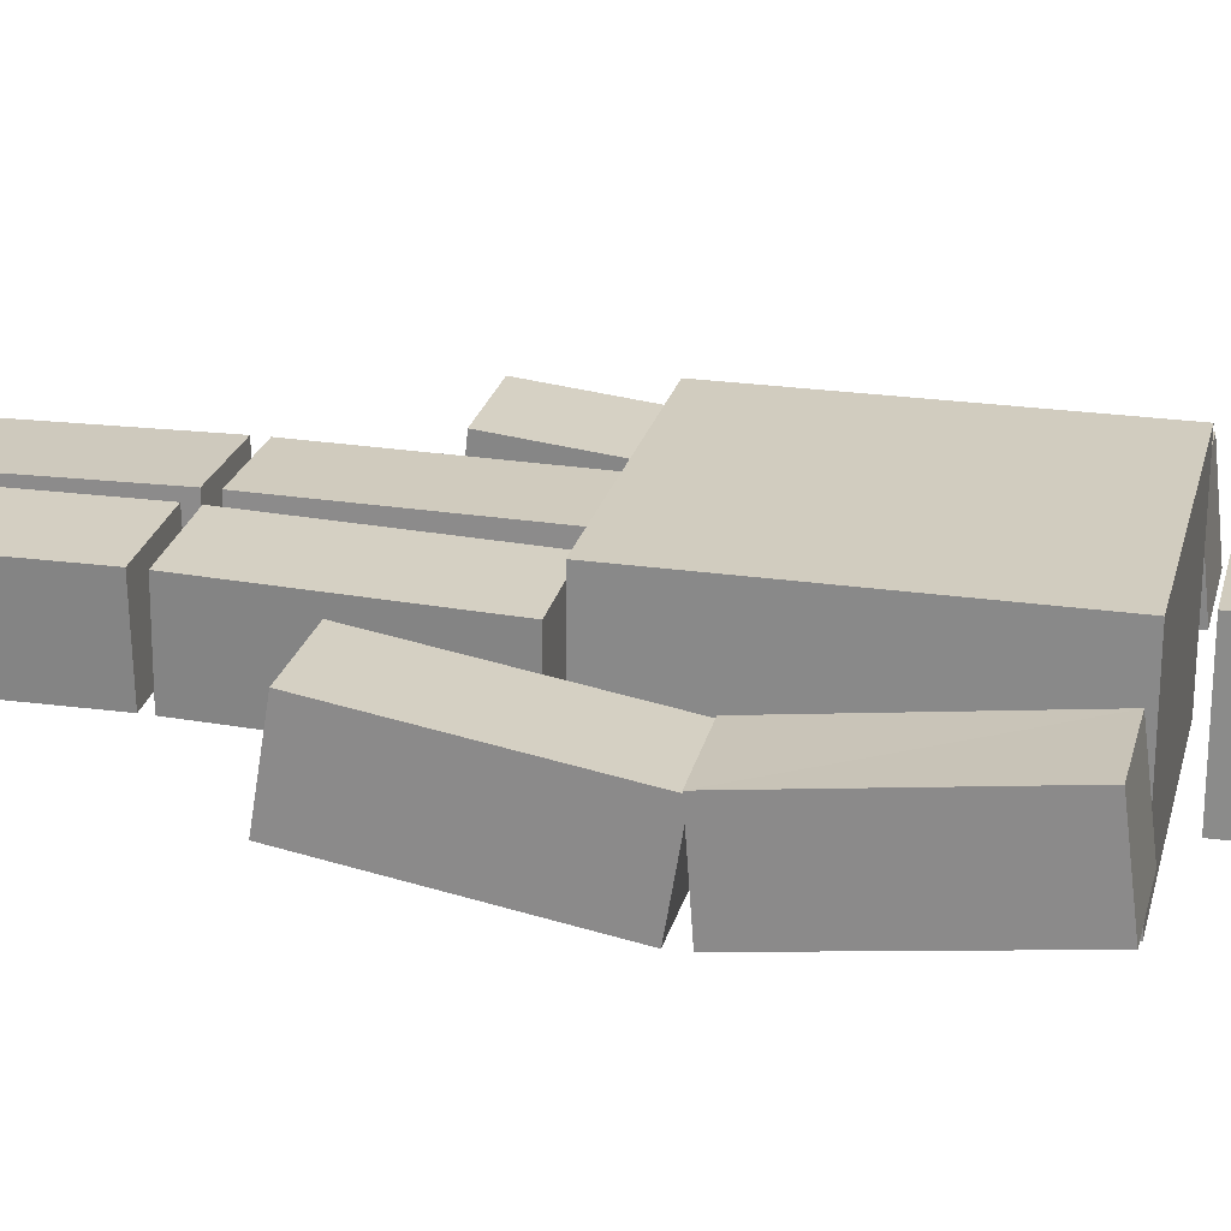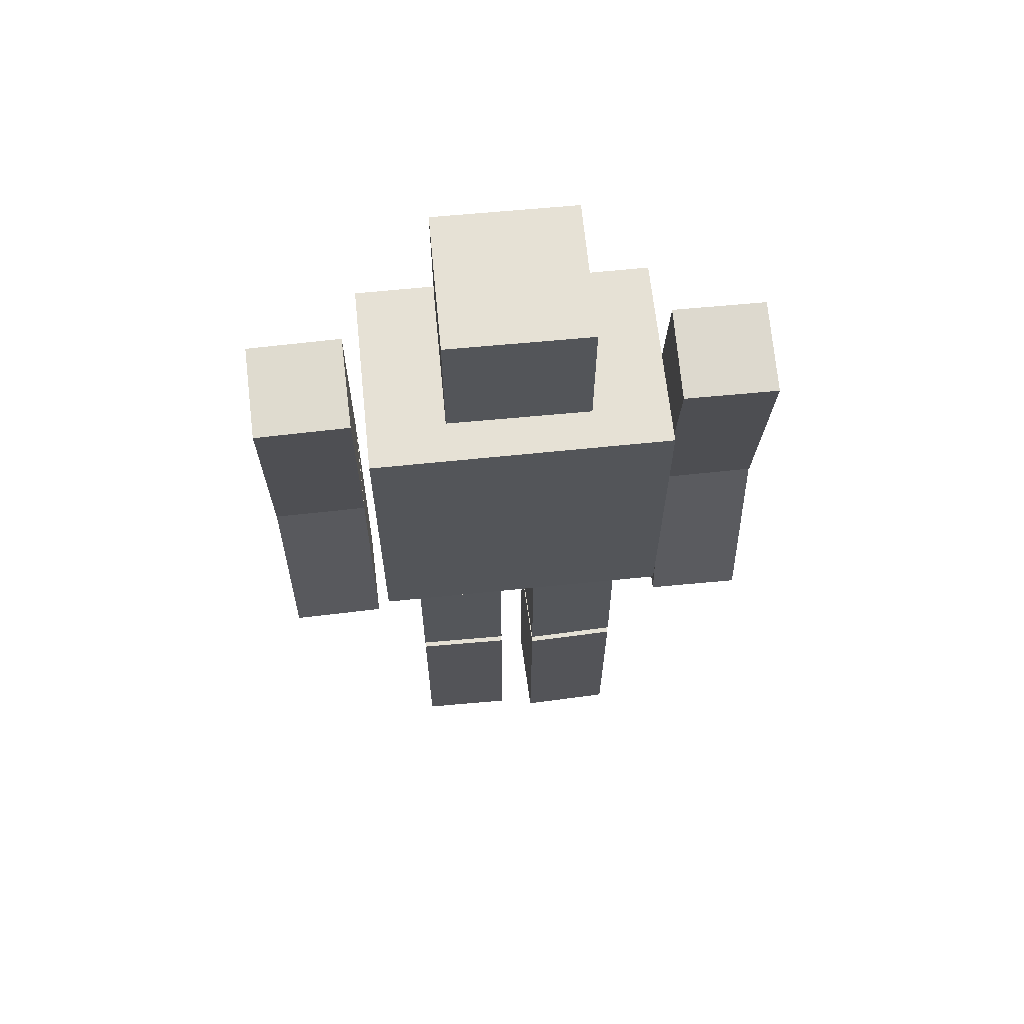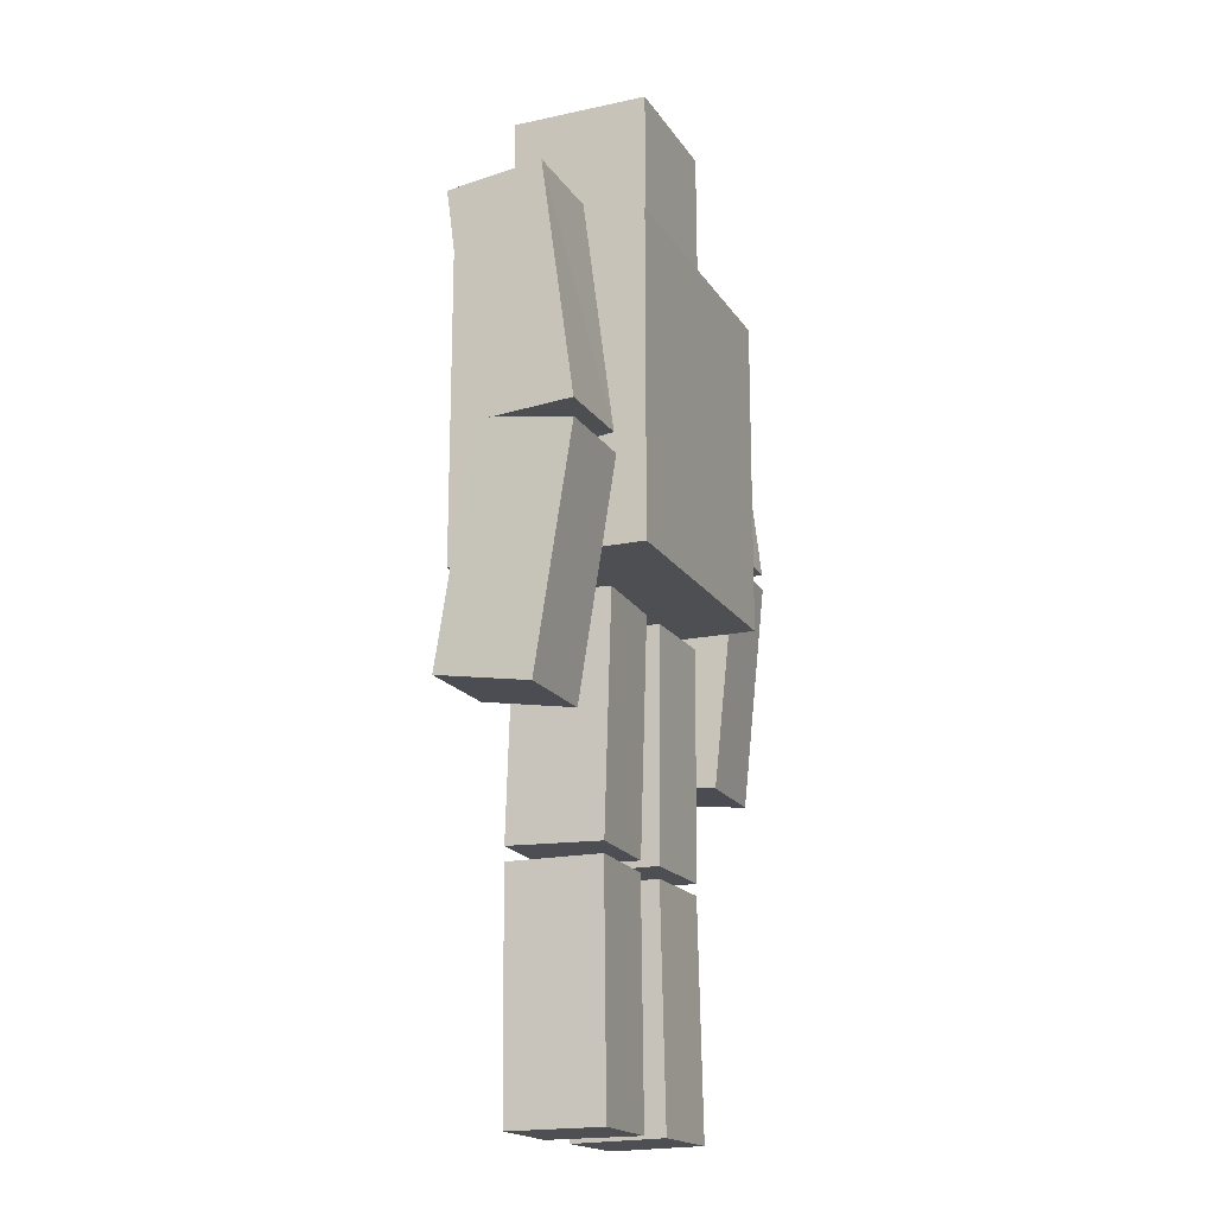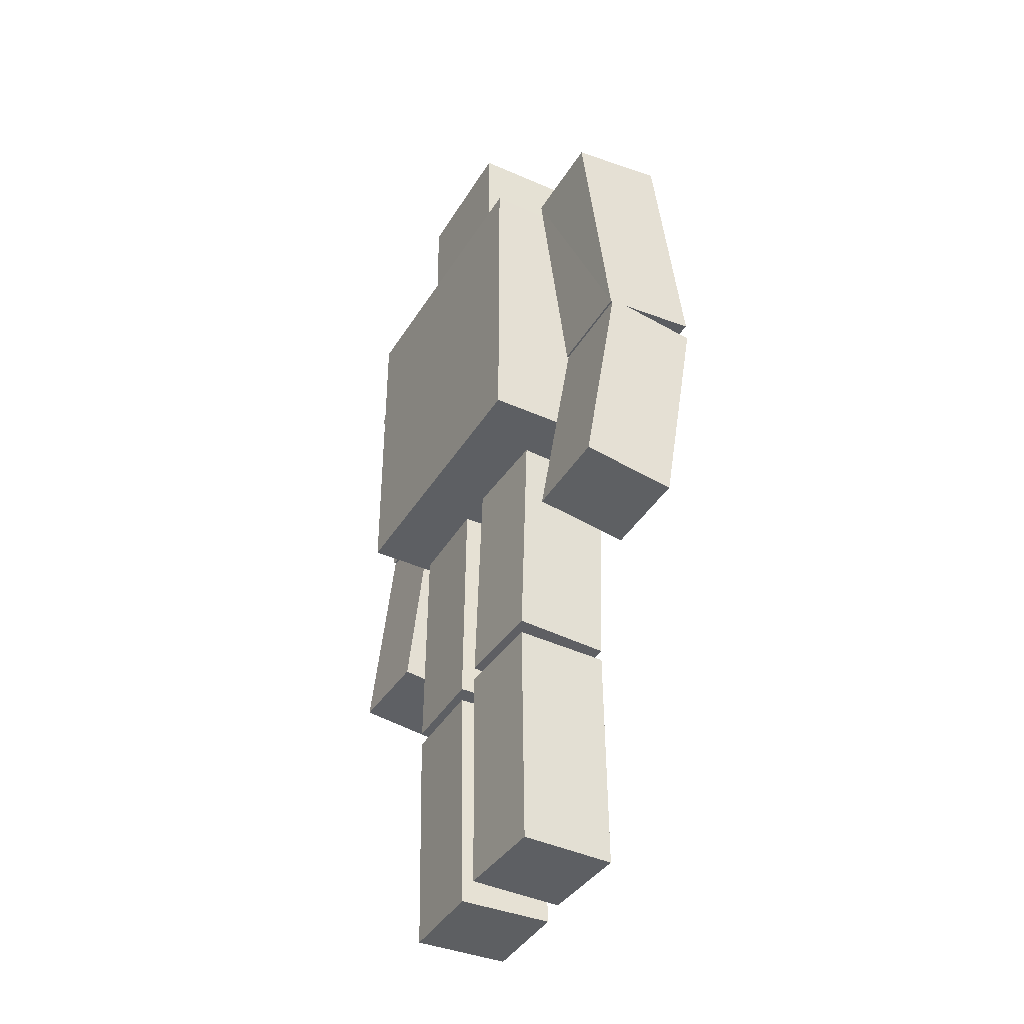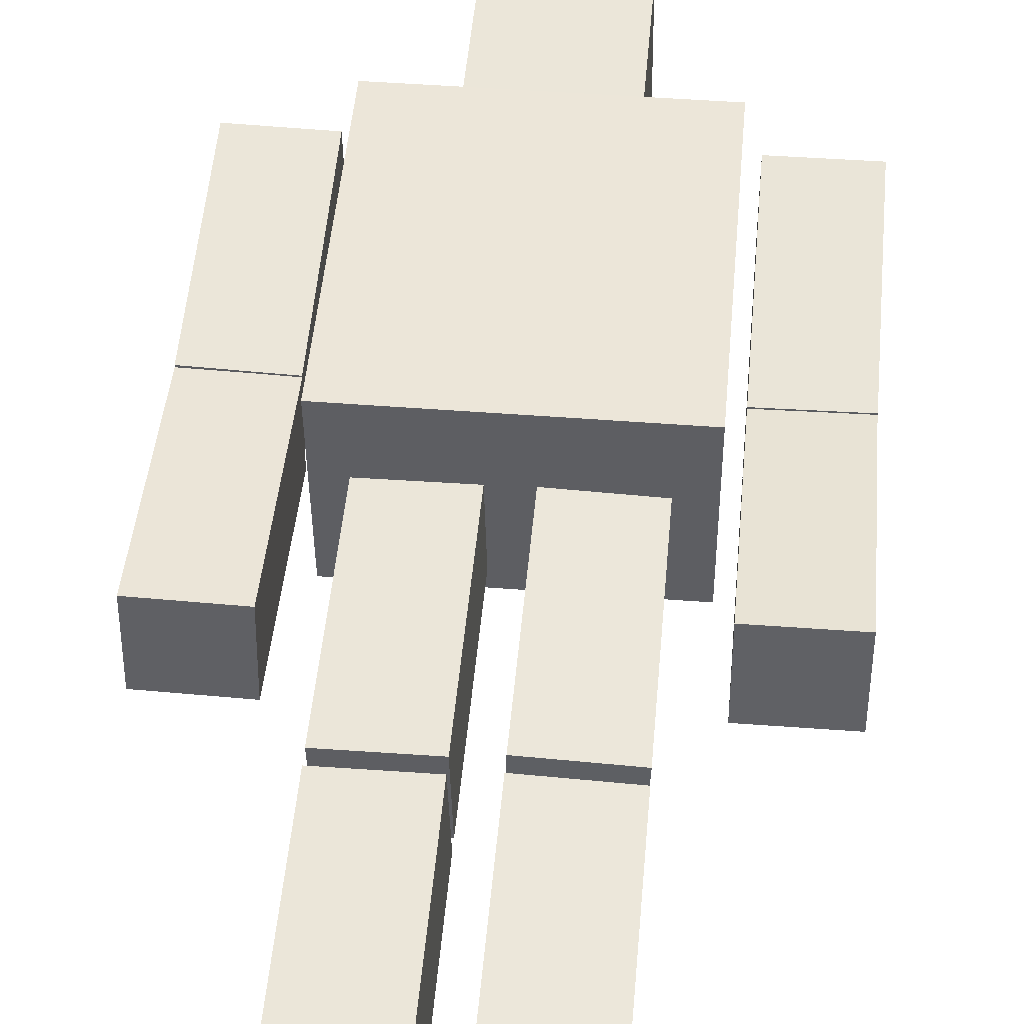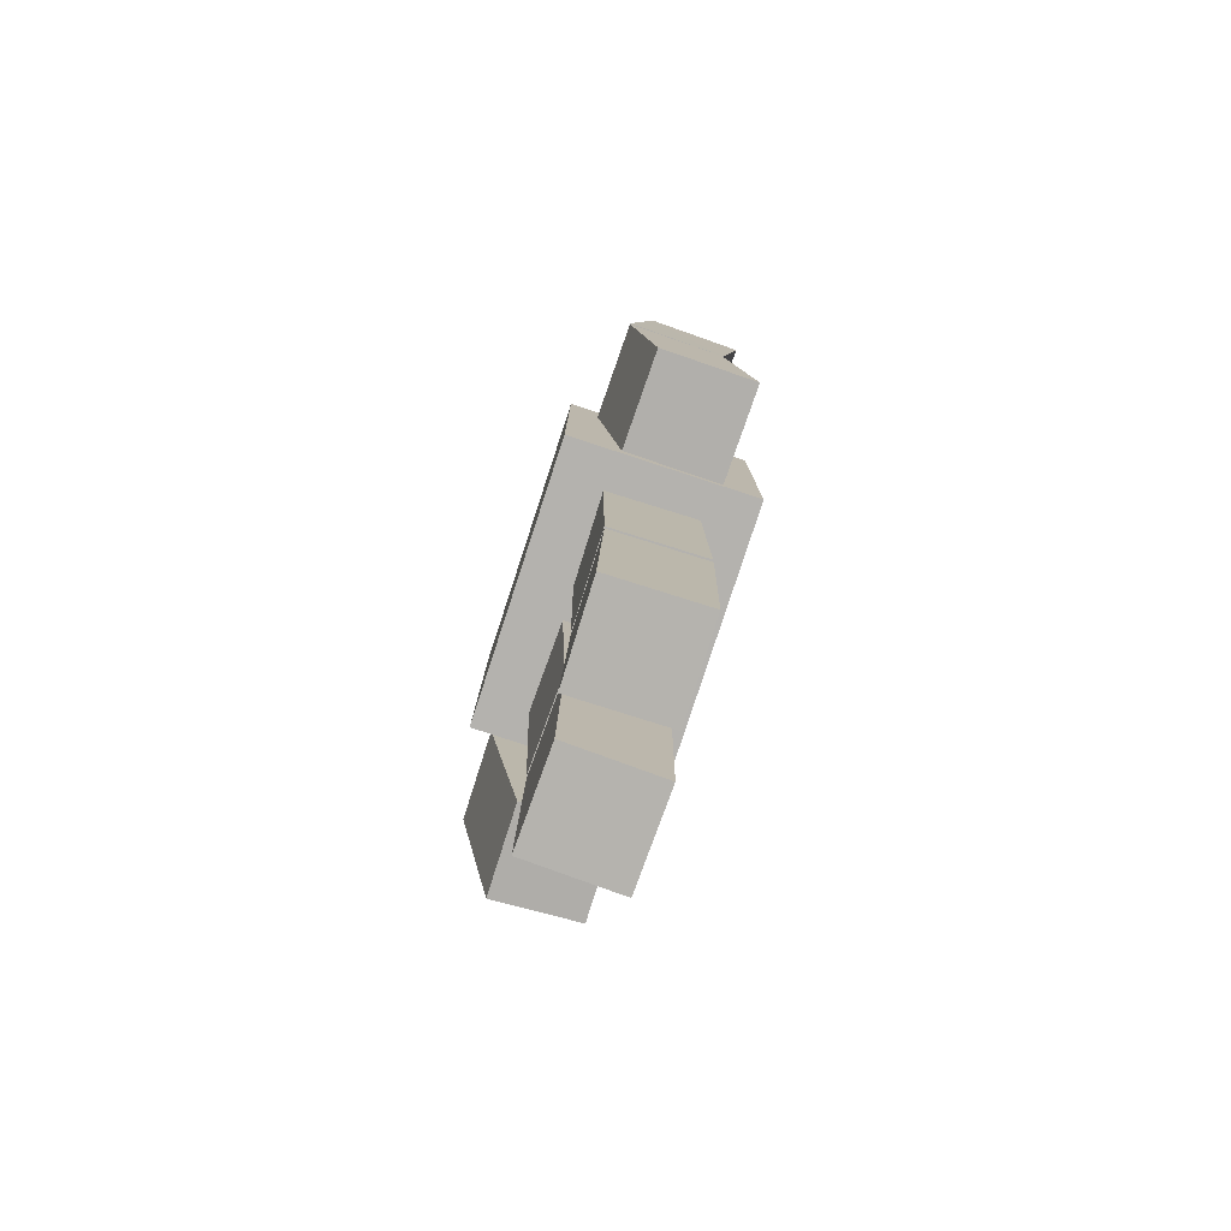
<metadata>
{"format":"obj","ext":"obj","renderer":"f3d","projection":"perspective","resolution":1024,"background":"white","views":[{"elev":24.4,"azim":103.4,"up":"+Z"},{"elev":64.6,"azim":-6.4,"up":"+Y"},{"elev":-17.7,"azim":111.9,"up":"+Y"},{"elev":-40.4,"azim":60.6,"up":"+Y"},{"elev":50.5,"azim":5.2,"up":"+Z"},{"elev":-79.8,"azim":-108.6,"up":"+Y"}]}
</metadata>
<code>
o Cube.001_Cube.000
v 0.6911 -0.5018 0.2382
v 0.6976 -0.5657 -0.1613
v 1.096 -0.5025 0.2449
v 1.102 -0.5664 -0.1546
v 0.6954 0.4856 0.08022
v 0.7019 0.4217 -0.3192
v 1.106 0.421 -0.3126
v 1.1 0.4849 0.08691
v 0.0804 -2.077 0.2262
v 0.07067 -2.073 -0.1782
v 0.4849 -2.077 0.2165
v 0.4751 -2.073 -0.188
v 0.08077 -1.077 0.2361
v 0.07104 -1.073 -0.1684
v 0.4755 -1.073 -0.1781
v 0.4852 -1.077 0.2263
v 0.6943 1.452 0.2222
v 0.7005 1.504 -0.179
v 1.099 1.452 0.2284
v 1.105 1.504 -0.1727
v 0.08005 -0.01547 0.2055
v 0.07038 -0.02718 -0.1988
v 0.4845 -0.01548 0.1959
v 0.4749 -0.02719 -0.2084
v 0.6955 0.4604 0.09266
v 0.7018 0.5109 -0.3097
v 1.106 0.498 -0.3114
v 1.1 0.467 0.09716
v 0.08075 -1.017 0.2355
v 0.07105 -1.026 -0.1696
v 0.4755 -1.026 -0.1793
v 0.4852 -1.017 0.2258
v -0.6995 -0.5303 0.1904
v -0.704 -0.5719 -0.212
v -1.104 -0.5295 0.1949
v -1.109 -0.5712 -0.2076
v -0.6988 0.4644 0.08754
v -0.7033 0.4228 -0.3149
v -1.108 0.4235 -0.3104
v -1.103 0.4652 0.092
v -0.0808 -2.081 0.1901
v -0.07168 -2.072 -0.2143
v -0.4853 -2.081 0.181
v -0.4762 -2.072 -0.2234
v -0.08078 -1.081 0.2117
v -0.07167 -1.072 -0.1927
v -0.4762 -1.072 -0.2018
v -0.4853 -1.081 0.2026
v -0.6953 1.456 0.2055
v -0.6993 1.5 -0.1966
v -1.1 1.457 0.2097
v -1.104 1.501 -0.1925
v -0.07996 -0.01971 0.203
v -0.07089 -0.0231 -0.2015
v -0.4845 -0.01948 0.1939
v -0.4754 -0.02286 -0.2106
v -0.6989 0.4617 0.09644
v -0.703 0.5045 -0.3067
v -1.108 0.4963 -0.3085
v -1.103 0.4678 0.09938
v -0.08075 -1.021 0.2121
v -0.07166 -1.022 -0.193
v -0.4762 -1.022 -0.2021
v -0.4852 -1.021 0.203
v 0.6263 0.07917 0.4249
v 0.6263 1.479 0.4249
v 0.6334 0.07917 -0.4151
v 0.6334 1.479 -0.4151
v -0.6337 0.07917 0.4142
v -0.6337 1.479 0.4142
v -0.6265 0.07917 -0.4258
v -0.6265 1.479 -0.4258
v 0.2947 1.578 0.3051
v 0.2942 2.178 0.3079
v 0.3048 1.581 -0.2948
v 0.3043 2.181 -0.292
v -0.3053 1.578 0.2949
v -0.3058 2.178 0.2977
v -0.2951 1.58 -0.305
v -0.2956 2.18 -0.3022
f 4 1 2
f 8 1 3
f 4 8 3
f 2 7 4
f 5 2 1
f 10 11 9
f 16 9 11
f 15 11 12
f 10 15 12
f 9 14 10
f 25 18 26
f 26 20 27
f 20 28 27
f 28 17 25
f 18 19 20
f 21 30 29
f 30 24 31
f 31 23 32
f 32 21 29
f 22 23 24
f 28 26 27
f 7 5 8
f 16 14 13
f 32 30 31
f 33 36 34
f 35 37 40
f 36 40 39
f 36 38 34
f 34 37 33
f 41 44 42
f 41 48 43
f 43 47 44
f 42 47 46
f 41 46 45
f 57 50 49
f 58 52 50
f 60 52 59
f 60 49 51
f 51 50 52
f 62 53 61
f 62 56 54
f 63 55 56
f 64 53 55
f 55 54 56
f 67 66 65
f 71 68 67
f 69 72 71
f 65 70 69
f 65 71 67
f 70 68 72
f 75 74 73
f 79 76 75
f 79 78 80
f 77 74 78
f 73 79 75
f 78 76 80
f 60 58 57
f 40 38 39
f 48 46 47
f 64 62 61
f 4 3 1
f 8 5 1
f 4 7 8
f 2 6 7
f 5 6 2
f 10 12 11
f 16 13 9
f 15 16 11
f 10 14 15
f 9 13 14
f 25 17 18
f 26 18 20
f 20 19 28
f 28 19 17
f 18 17 19
f 21 22 30
f 30 22 24
f 31 24 23
f 32 23 21
f 22 21 23
f 28 25 26
f 7 6 5
f 16 15 14
f 32 29 30
f 33 35 36
f 35 33 37
f 36 35 40
f 36 39 38
f 34 38 37
f 41 43 44
f 41 45 48
f 43 48 47
f 42 44 47
f 41 42 46
f 57 58 50
f 58 59 52
f 60 51 52
f 60 57 49
f 51 49 50
f 62 54 53
f 62 63 56
f 63 64 55
f 64 61 53
f 55 53 54
f 67 68 66
f 71 72 68
f 69 70 72
f 65 66 70
f 65 69 71
f 70 66 68
f 75 76 74
f 79 80 76
f 79 77 78
f 77 73 74
f 73 77 79
f 78 74 76
f 60 59 58
f 40 37 38
f 48 45 46
f 64 63 62

</code>
